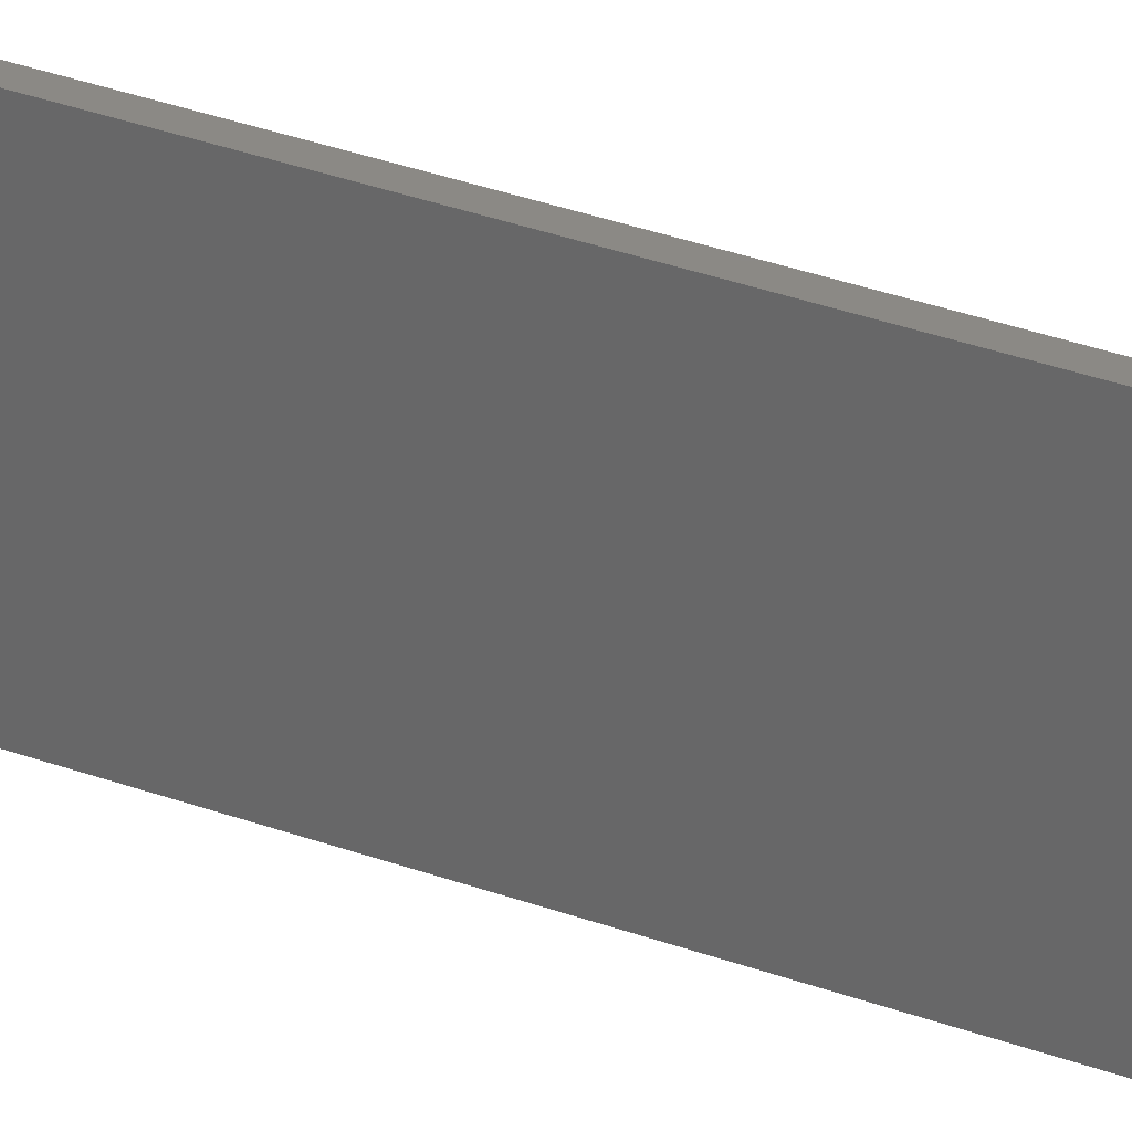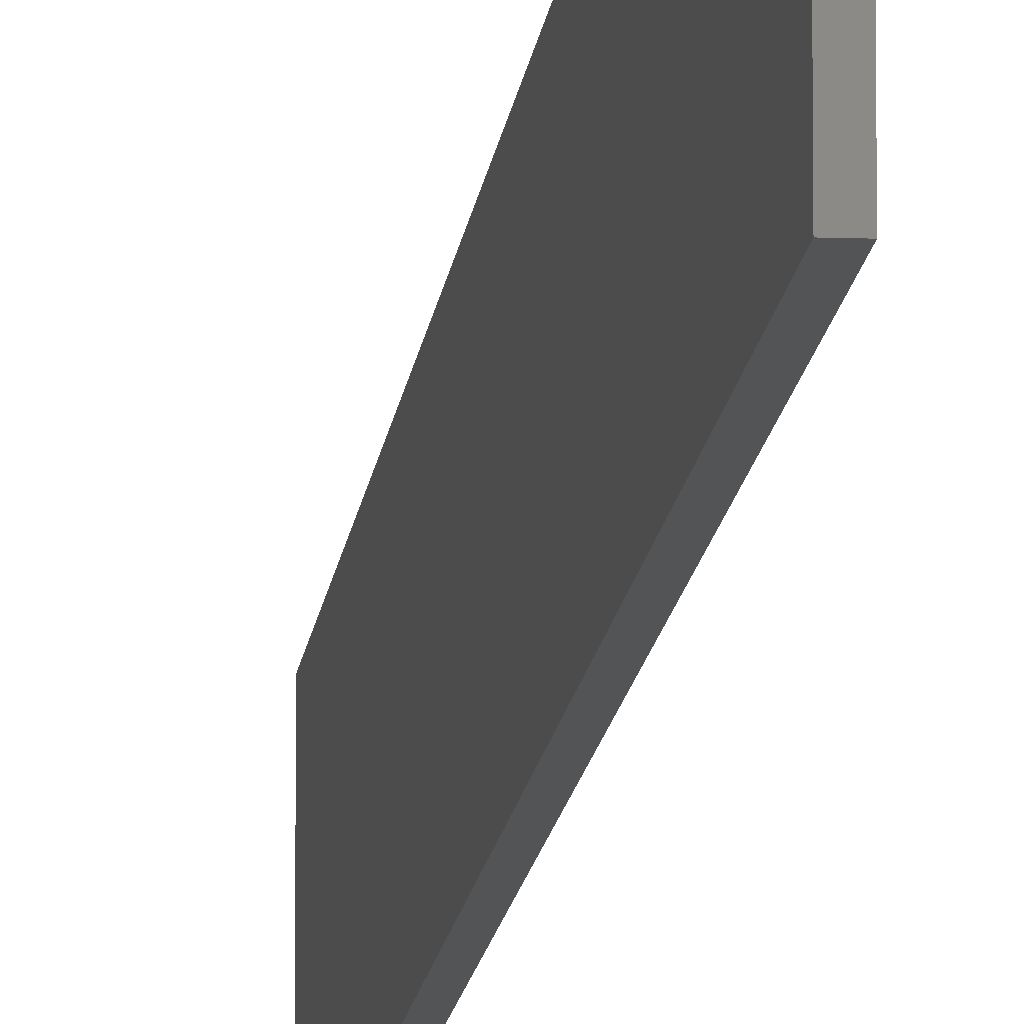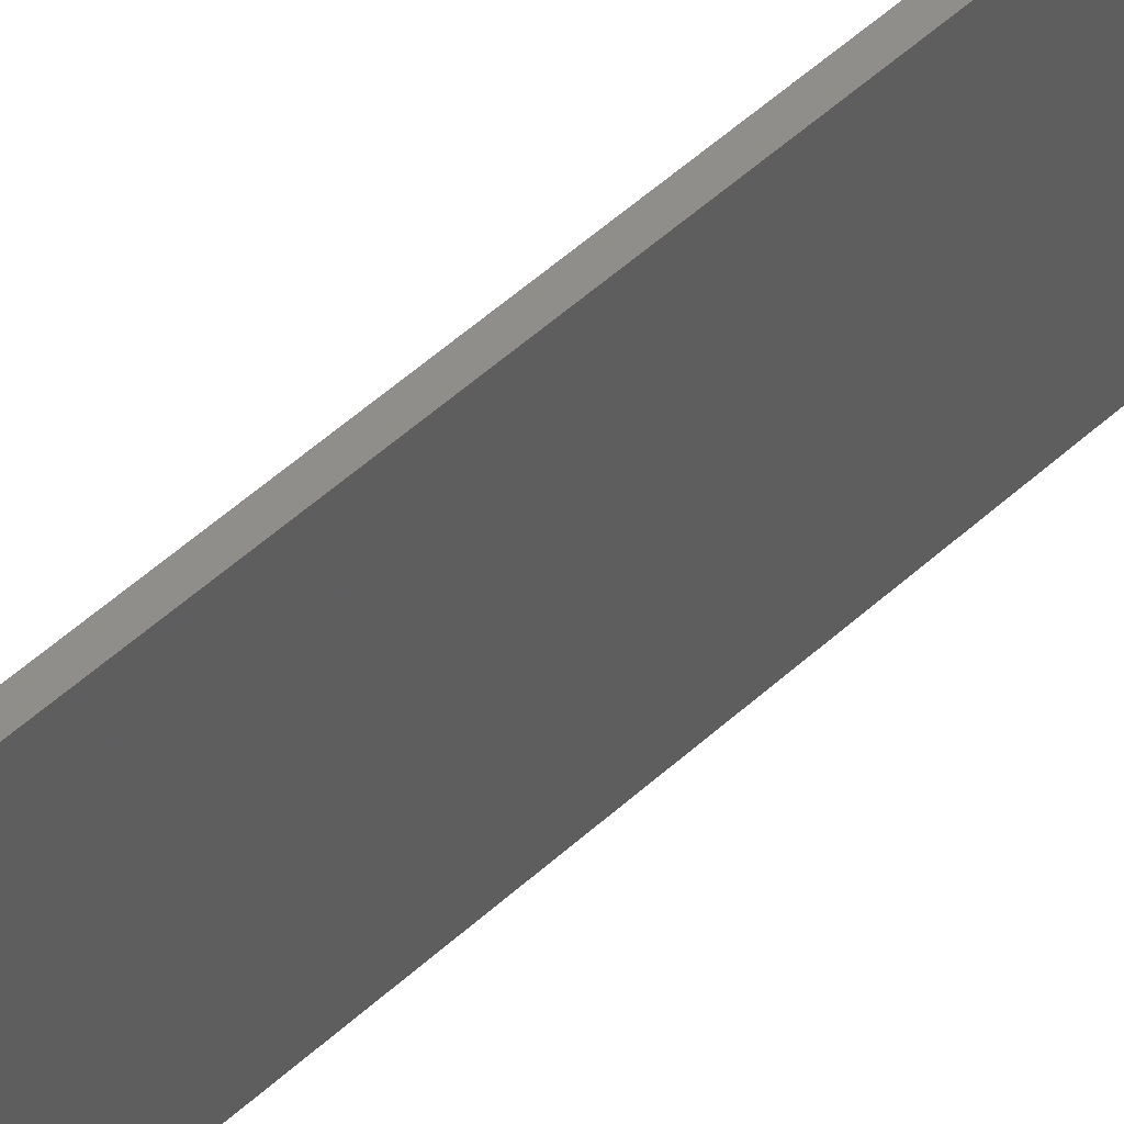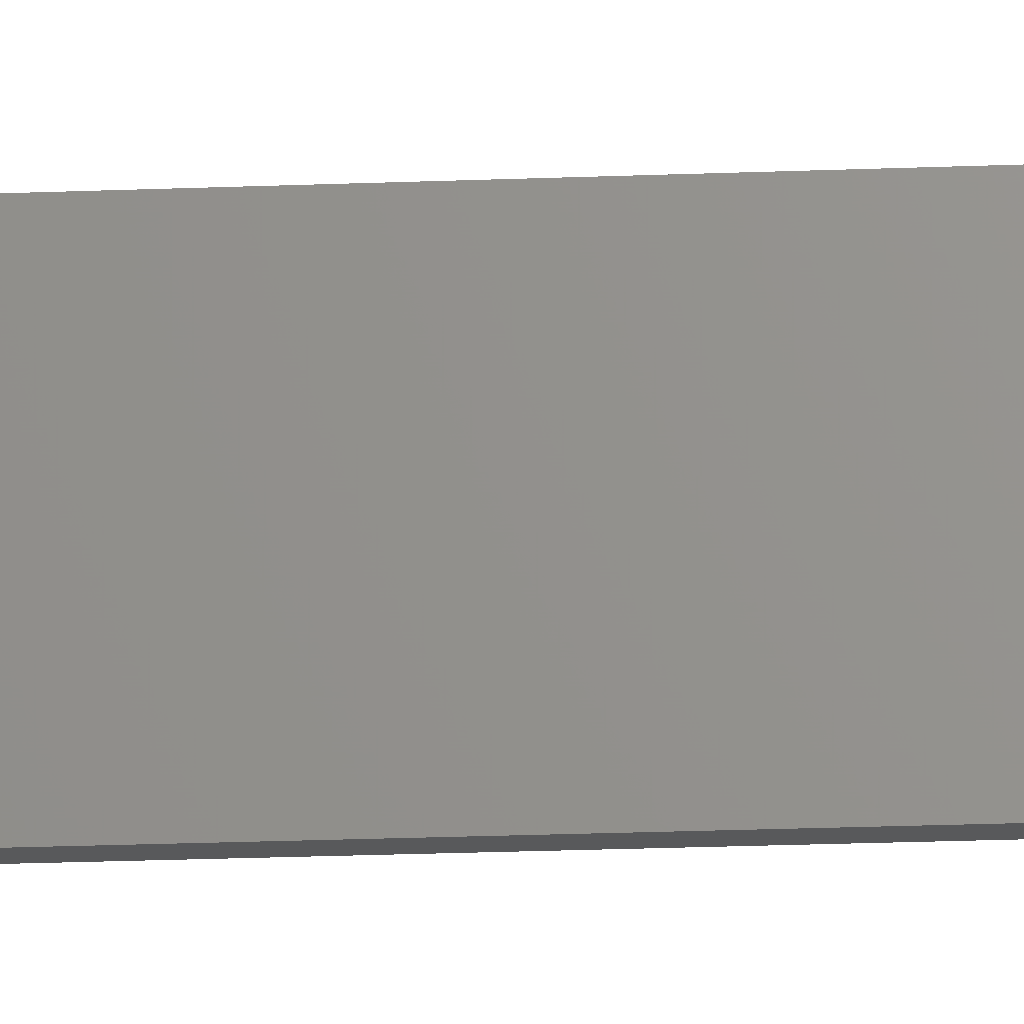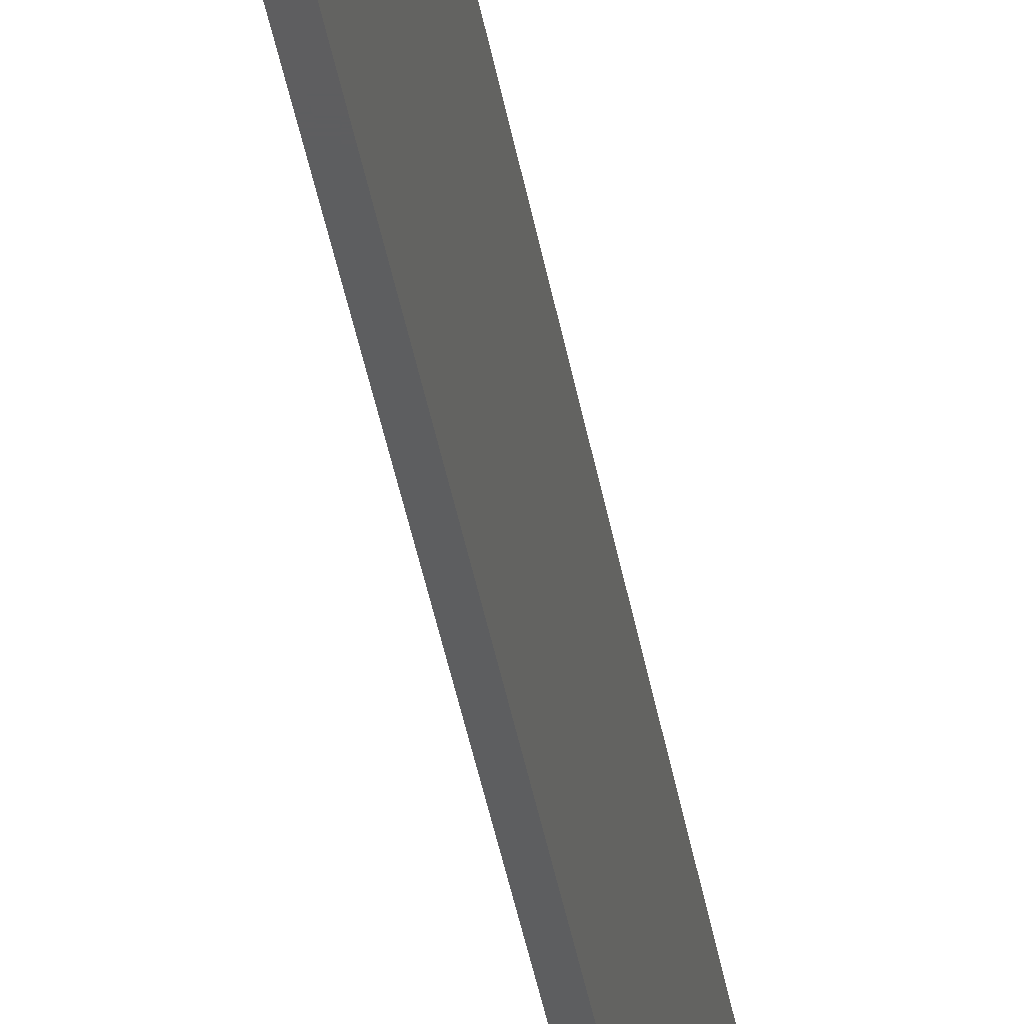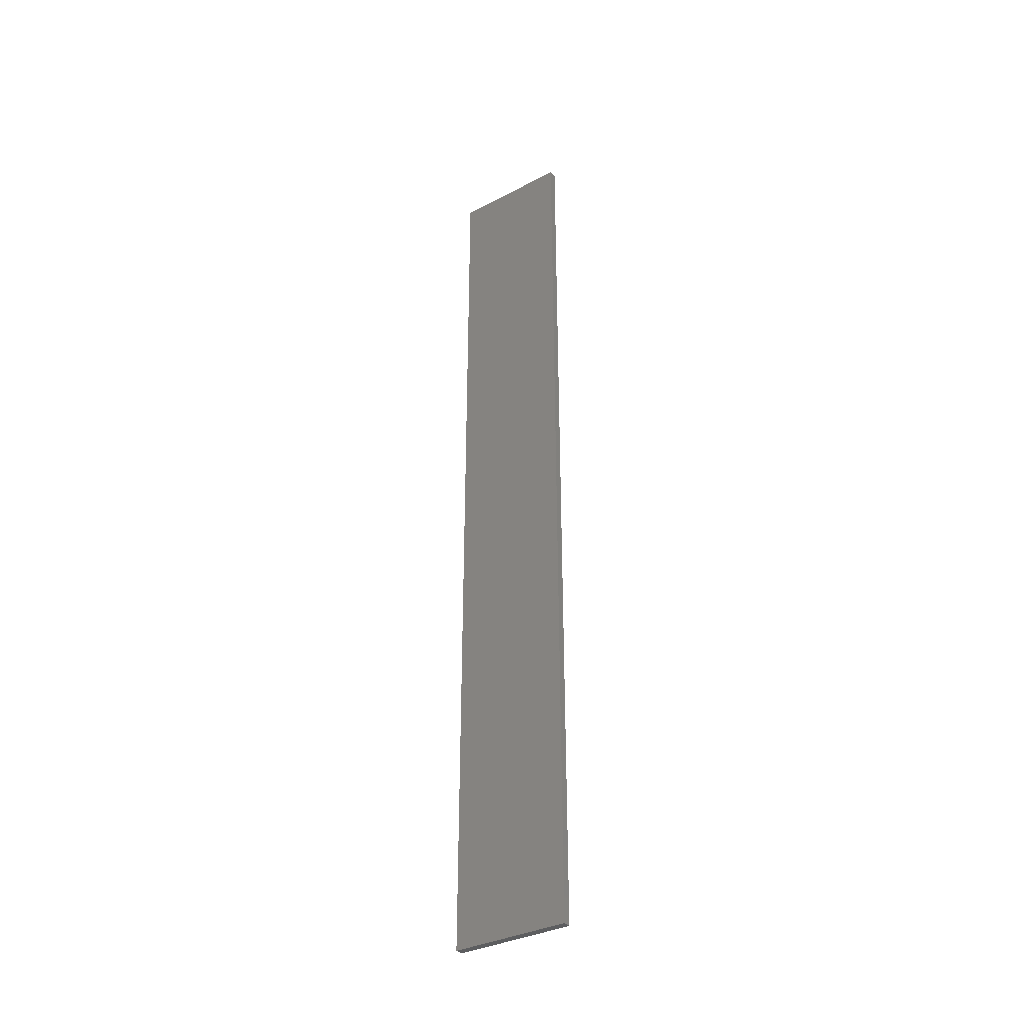
<metadata>
{"format":"stl","ext":"stl","renderer":"f3d","projection":"perspective","resolution":1024,"background":"white","views":[{"elev":29.8,"azim":119.2,"up":"+Y"},{"elev":-11.4,"azim":-5.1,"up":"+Y"},{"elev":45.7,"azim":-137.4,"up":"+Y"},{"elev":-21.4,"azim":94.1,"up":"+Y"},{"elev":-34.9,"azim":8.6,"up":"+Y"},{"elev":-34.9,"azim":124.8,"up":"+Z"}]}
</metadata>
<code>
# stl→obj: 8 verts, 12 faces
v 0.04688 -0.1562 -0.1641
v 0.03906 -0.1562 -0.1641
v 0.04688 -0.04079 -0.1641
v 0.03906 -0.04079 -0.1641
v 0.04688 -0.04079 0.75
v 0.03906 -0.04079 0.75
v 0.04688 -0.1562 0.75
v 0.03906 -0.1562 0.75
f 1 2 3
f 3 2 4
f 3 4 5
f 5 4 6
f 5 6 7
f 7 6 8
f 7 8 1
f 1 8 2
f 2 8 4
f 4 8 6
f 1 3 7
f 7 3 5

</code>
